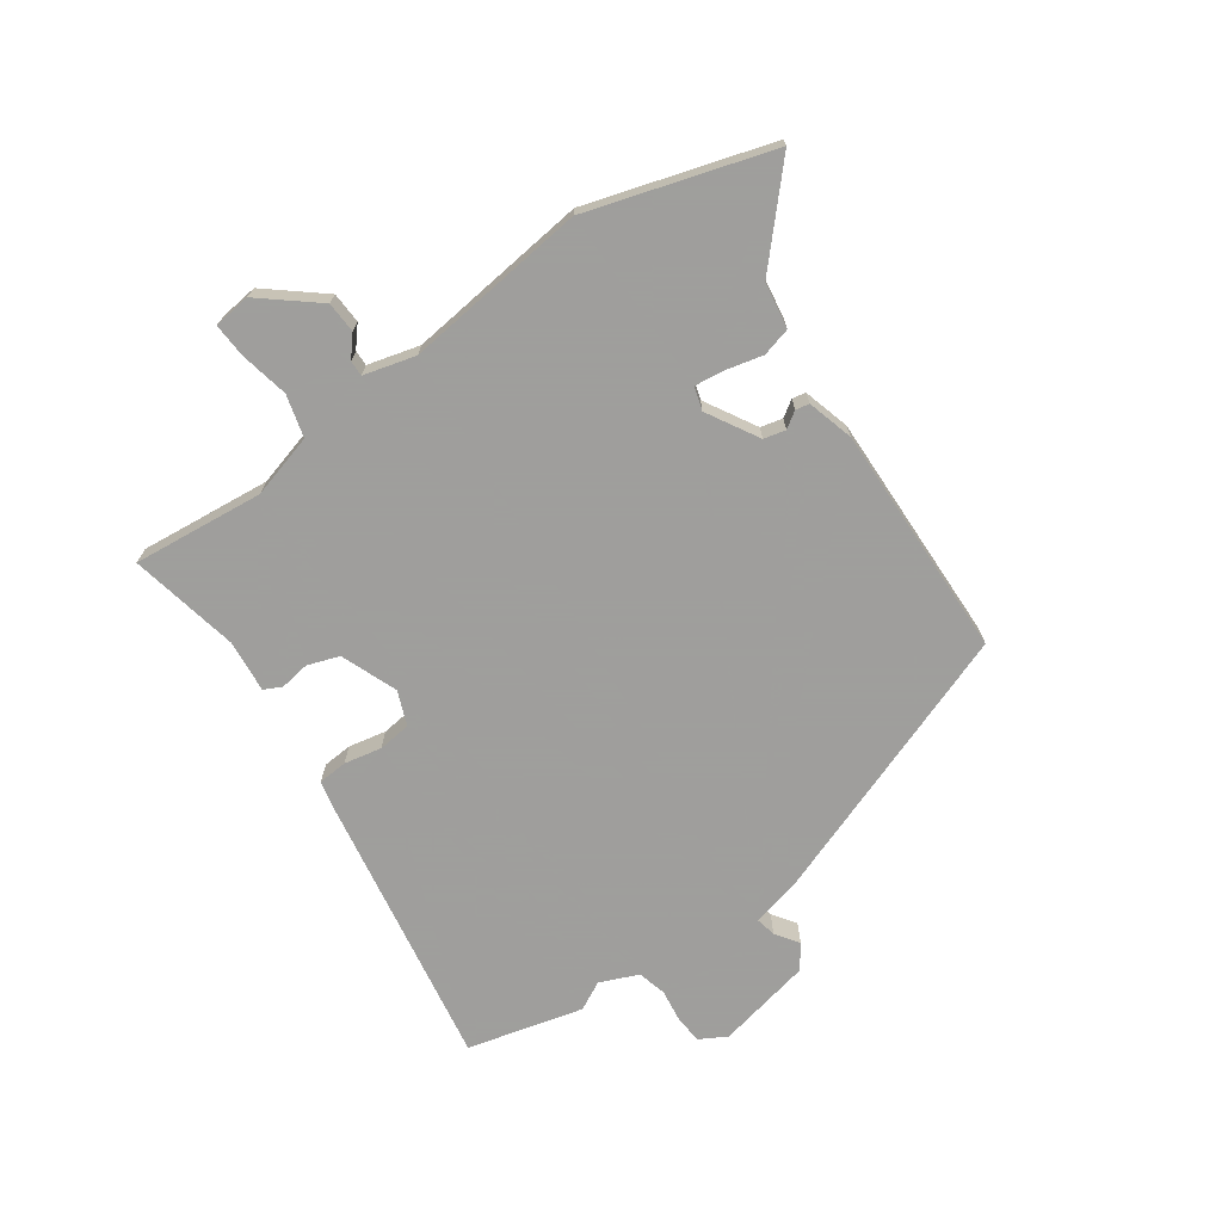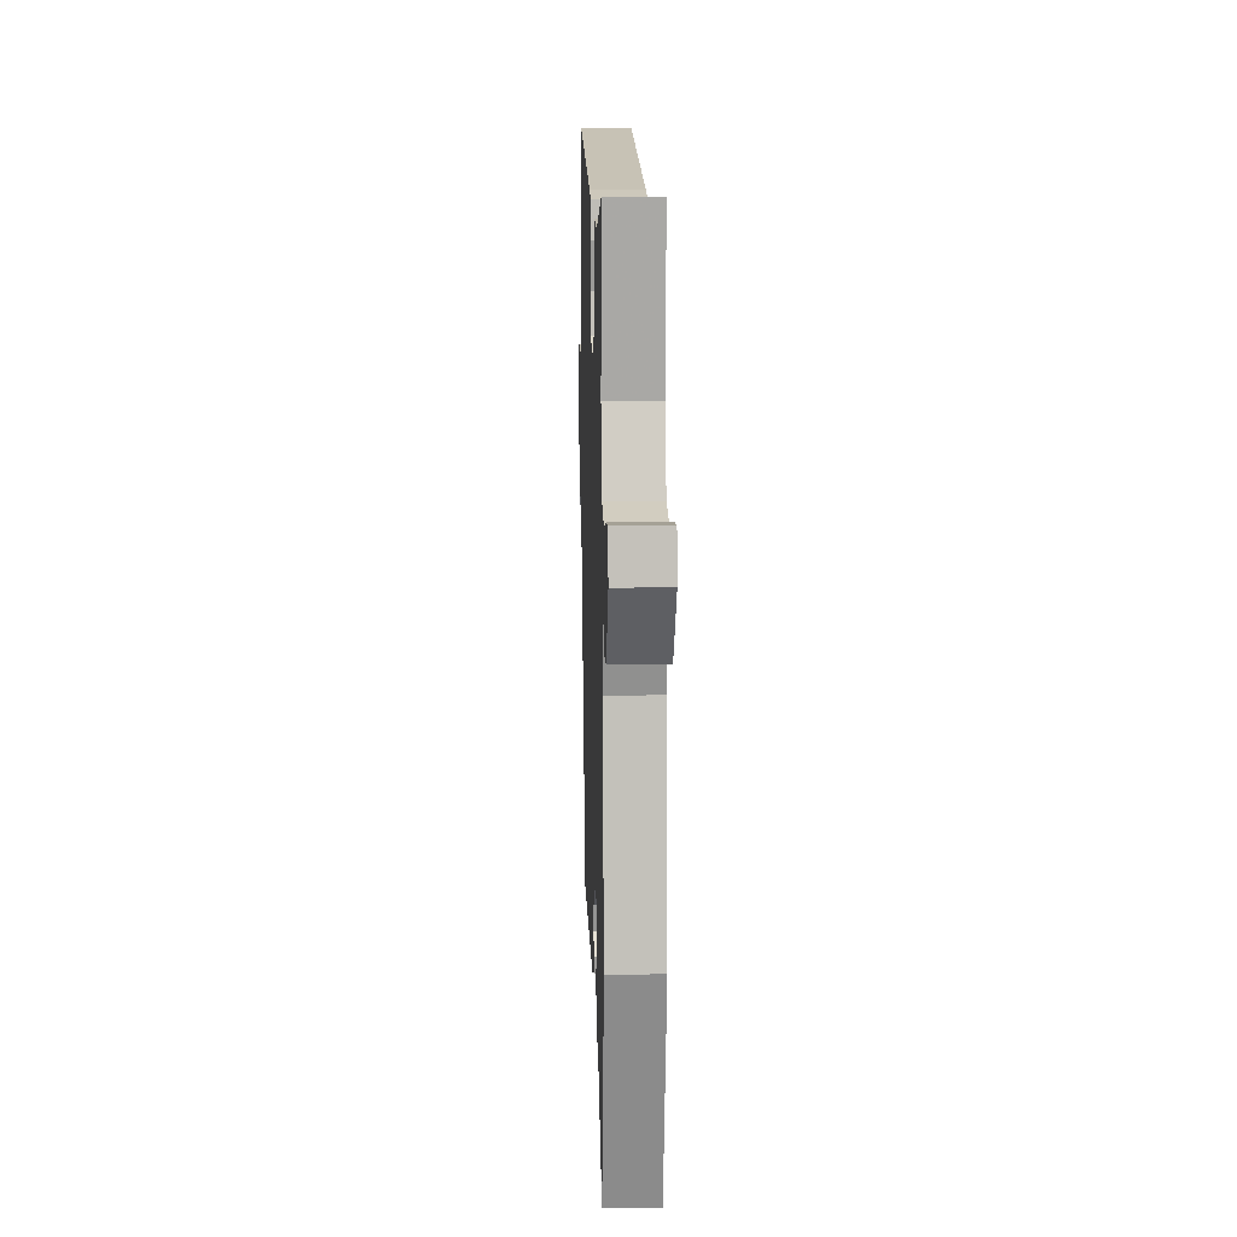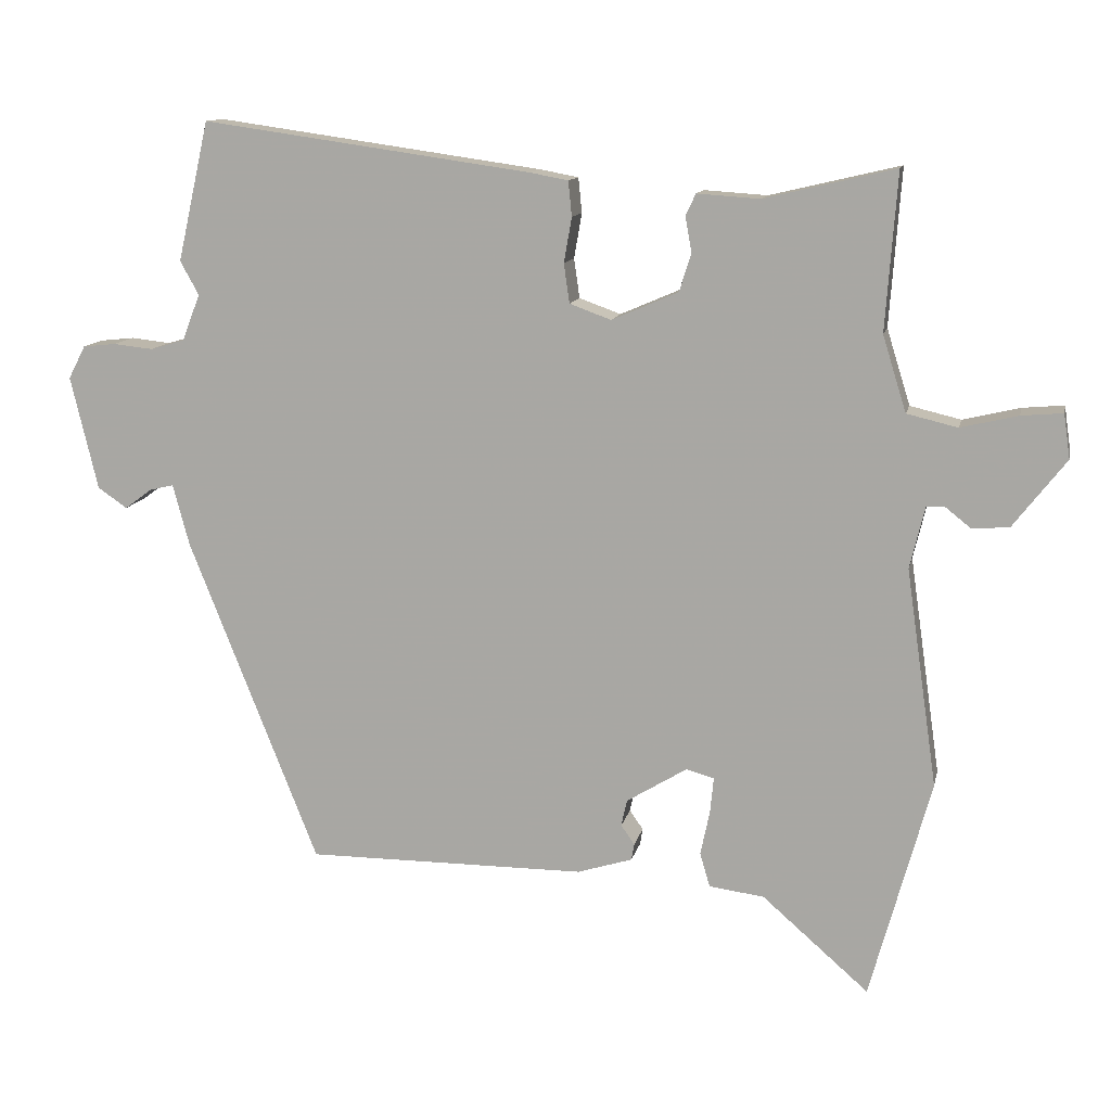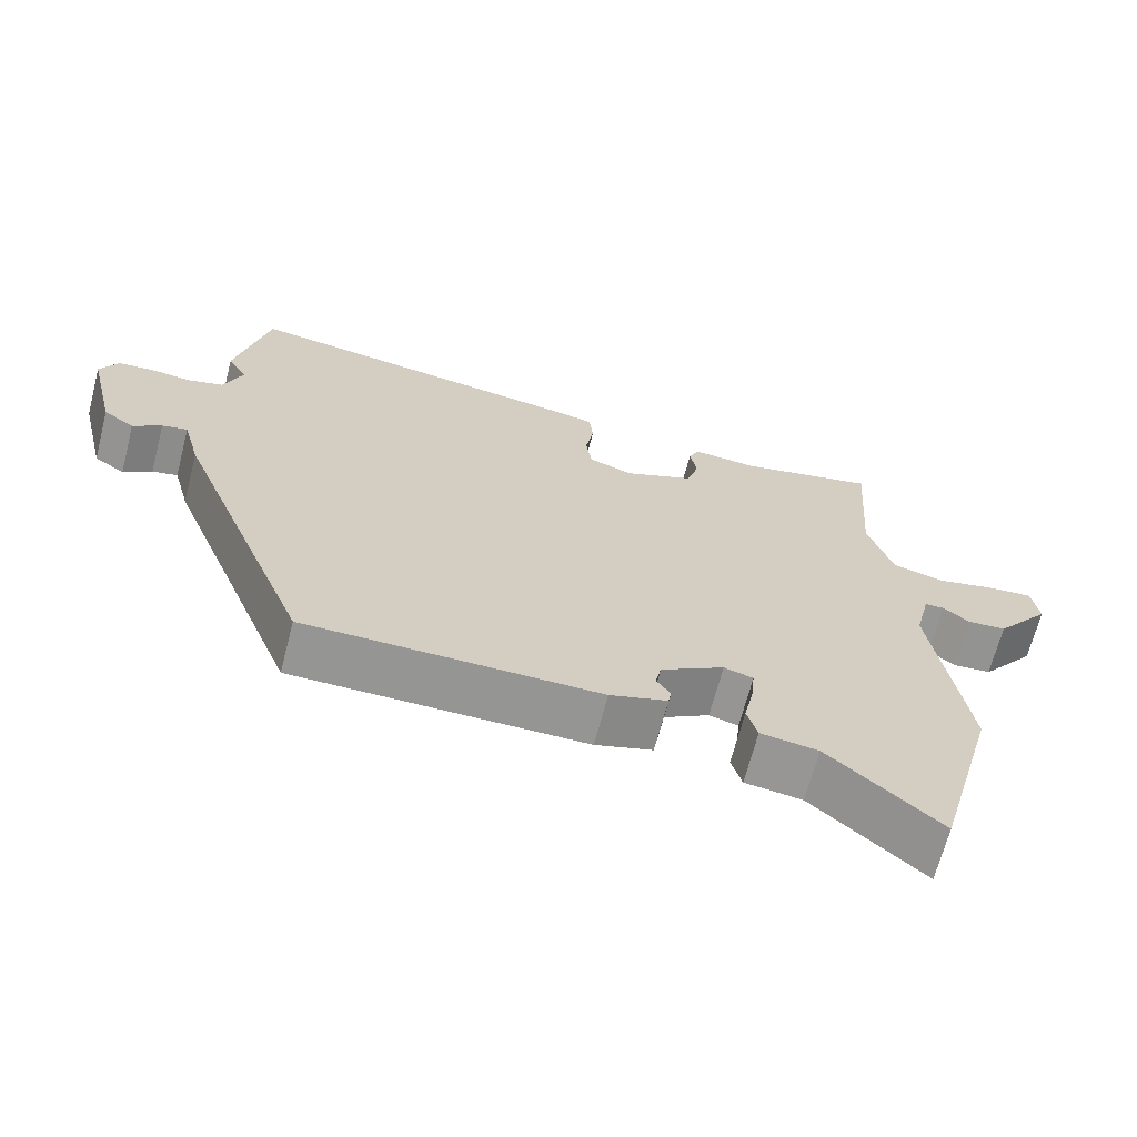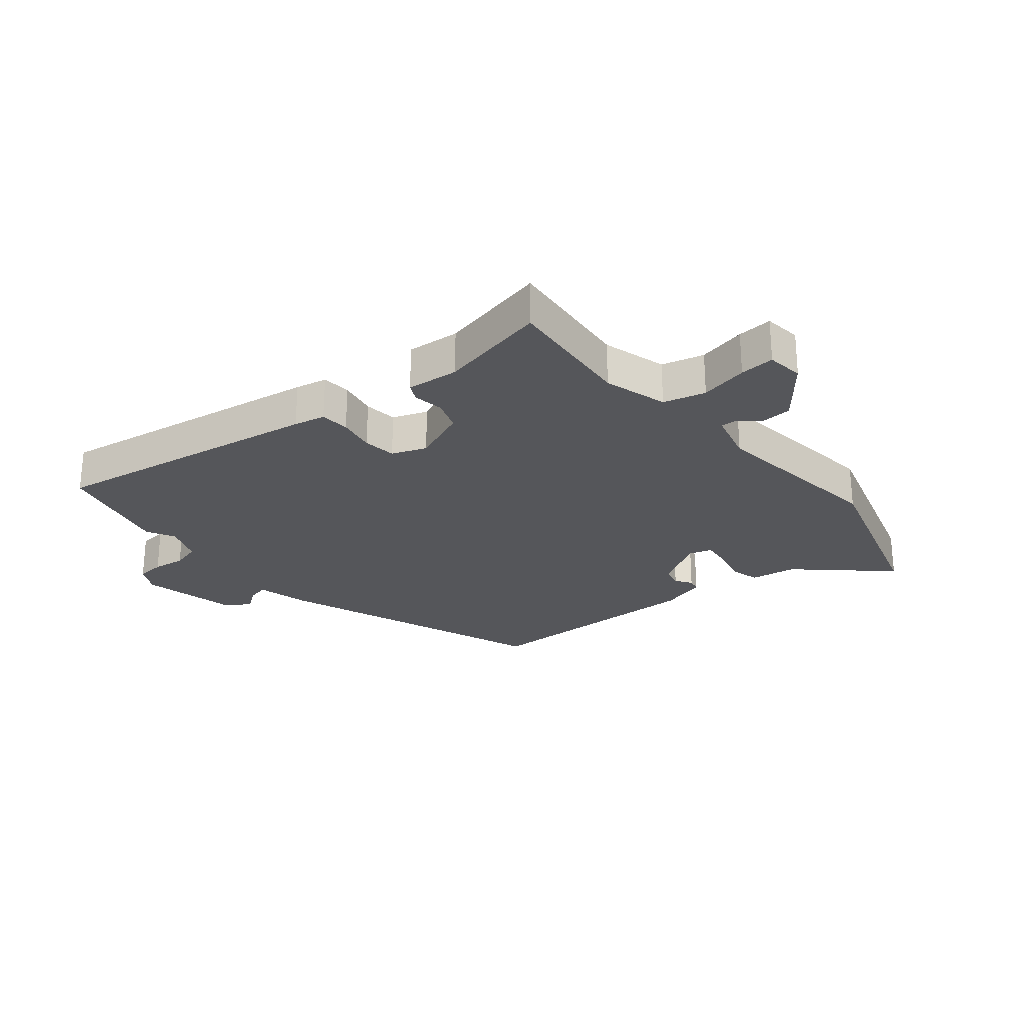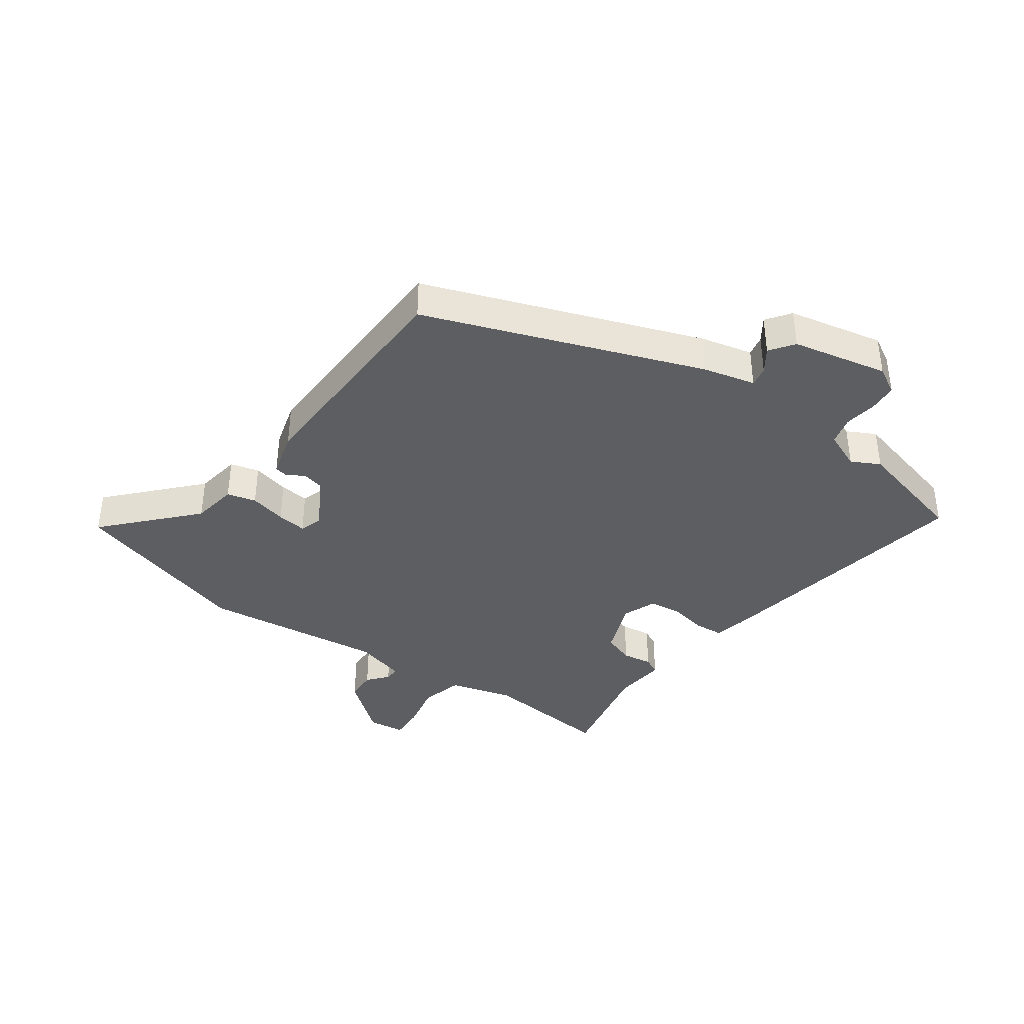
<metadata>
{"format":"obj","ext":"obj","renderer":"f3d","projection":"perspective","resolution":1024,"background":"white","views":[{"elev":-71.1,"azim":123.5,"up":"+Y"},{"elev":11.0,"azim":88.0,"up":"+Z"},{"elev":12.1,"azim":11.9,"up":"+Z"},{"elev":-67.3,"azim":-14.5,"up":"+Z"},{"elev":-25.8,"azim":38.4,"up":"+Y"},{"elev":-38.4,"azim":-127.1,"up":"+Y"}]}
</metadata>
<code>
v -0.35 0.07 -0.506
v -0.531 0.07 -0.05
v -0.554 0.07 0.036
v -0.588 0.07 0.028
v -0.626 0.07 0
v -0.667 0.07 0.028
v -0.705 0.07 0.187
v -0.681 0.07 0.233
v -0.634 0.07 0.238
v -0.579 0.07 0.232
v -0.531 0.07 0.246
v -0.506 0.07 0.311
v -0.532 0.07 0.358
v -0.488 0.07 0.553
v -0.027 0.07 0.488
v 0.026 0.07 0.478
v 0.031 0.07 0.429
v 0.02 0.07 0.366
v 0.028 0.07 0.311
v 0.086 0.07 0.29
v 0.179 0.07 0.33
v 0.196 0.07 0.383
v 0.187 0.07 0.433
v 0.201 0.07 0.463
v 0.289 0.07 0.457
v 0.472 0.07 0.5
v 0.456 0.07 0.28
v 0.489 0.07 0.174
v 0.56 0.07 0.157
v 0.64 0.07 0.176
v 0.698 0.07 0.181
v 0.707 0.07 0.119
v 0.633 0.07 0.024
v 0.581 0.07 0.02
v 0.546 0.07 0.048
v 0.52 0.07 0.048
v 0.499 0.07 -0.039
v 0.543 0.07 -0.344
v 0.458 0.07 -0.653
v 0.309 0.07 -0.523
v 0.232 0.07 -0.513
v 0.218 0.07 -0.465
v 0.231 0.07 -0.403
v 0.236 0.07 -0.353
v 0.197 0.07 -0.342
v 0.112 0.07 -0.394
v 0.104 0.07 -0.431
v 0.123 0.07 -0.458
v 0.119 0.07 -0.481
v 0.042 0.07 -0.505
v -0.35 0 -0.506
v -0.531 0 -0.05
v -0.554 0 0.036
v -0.588 0 0.028
v -0.626 0 0
v -0.667 0 0.028
v -0.705 0 0.187
v -0.681 0 0.233
v -0.634 0 0.238
v -0.579 0 0.232
v -0.531 0 0.246
v -0.506 0 0.311
v -0.532 0 0.358
v -0.488 0 0.553
v -0.027 0 0.488
v 0.026 0 0.478
v 0.031 0 0.429
v 0.02 0 0.366
v 0.028 0 0.311
v 0.086 0 0.29
v 0.179 0 0.33
v 0.196 0 0.383
v 0.187 0 0.433
v 0.201 0 0.463
v 0.289 0 0.457
v 0.472 0 0.5
v 0.456 0 0.28
v 0.489 0 0.174
v 0.56 0 0.157
v 0.64 0 0.176
v 0.698 0 0.181
v 0.707 0 0.119
v 0.633 0 0.024
v 0.581 0 0.02
v 0.546 0 0.048
v 0.52 0 0.048
v 0.499 0 -0.039
v 0.543 0 -0.344
v 0.458 0 -0.653
v 0.309 0 -0.523
v 0.232 0 -0.513
v 0.218 0 -0.465
v 0.231 0 -0.403
v 0.236 0 -0.353
v 0.197 0 -0.342
v 0.112 0 -0.394
v 0.104 0 -0.431
v 0.123 0 -0.458
v 0.119 0 -0.481
v 0.042 0 -0.505
f 1 2 3
f 50 1 3
f 49 50 3
f 48 49 3
f 47 48 3
f 46 47 3
f 45 46 3
f 44 45 3
f 40 41 42 43
f 40 43 44
f 39 40 44
f 38 39 44
f 37 38 44
f 36 37 44 3
f 33 34 35
f 32 33 35
f 31 32 35
f 30 31 35
f 29 30 35
f 28 29 35 36
f 27 28 36 3
f 25 26 27
f 24 25 27
f 23 24 27
f 22 23 27
f 21 22 27
f 20 21 27
f 16 17 18
f 15 16 18
f 14 15 18
f 13 14 18
f 12 13 18
f 11 12 18 19
f 10 11 19 20
f 8 9 10
f 7 8 10
f 6 7 10
f 5 6 10
f 4 5 10
f 10 20 27
f 4 10 27
f 3 4 27
f 53 52 51
f 53 51 100
f 53 100 99
f 53 99 98
f 53 98 97
f 53 97 96
f 53 96 95
f 53 95 94
f 93 92 91 90
f 94 93 90
f 94 90 89
f 94 89 88
f 94 88 87
f 53 94 87 86
f 85 84 83
f 85 83 82
f 85 82 81
f 85 81 80
f 85 80 79
f 86 85 79 78
f 53 86 78 77
f 77 76 75
f 77 75 74
f 77 74 73
f 77 73 72
f 77 72 71
f 77 71 70
f 68 67 66
f 68 66 65
f 68 65 64
f 68 64 63
f 68 63 62
f 69 68 62 61
f 70 69 61 60
f 60 59 58
f 60 58 57
f 60 57 56
f 60 56 55
f 60 55 54
f 77 70 60
f 77 60 54
f 77 54 53
f 1 51 52 2
f 2 52 53 3
f 3 53 54 4
f 4 54 55 5
f 5 55 56 6
f 6 56 57 7
f 7 57 58 8
f 8 58 59 9
f 9 59 60 10
f 10 60 61 11
f 11 61 62 12
f 12 62 63 13
f 13 63 64 14
f 14 64 65 15
f 15 65 66 16
f 16 66 67 17
f 17 67 68 18
f 18 68 69 19
f 19 69 70 20
f 20 70 71 21
f 21 71 72 22
f 22 72 73 23
f 23 73 74 24
f 24 74 75 25
f 25 75 76 26
f 26 76 77 27
f 27 77 78 28
f 28 78 79 29
f 29 79 80 30
f 30 80 81 31
f 31 81 82 32
f 32 82 83 33
f 33 83 84 34
f 34 84 85 35
f 35 85 86 36
f 36 86 87 37
f 37 87 88 38
f 38 88 89 39
f 39 89 90 40
f 40 90 91 41
f 41 91 92 42
f 42 92 93 43
f 43 93 94 44
f 44 94 95 45
f 45 95 96 46
f 46 96 97 47
f 47 97 98 48
f 48 98 99 49
f 49 99 100 50
f 50 100 51 1

</code>
